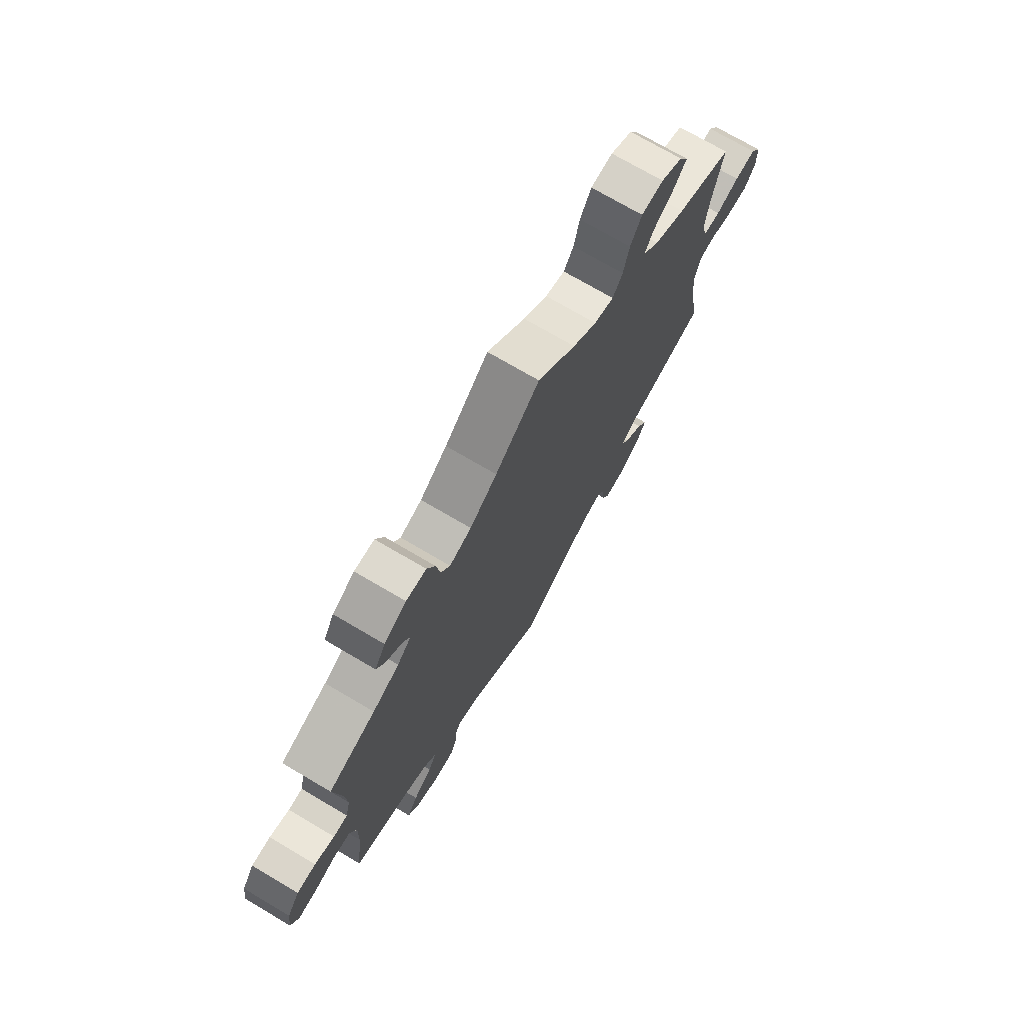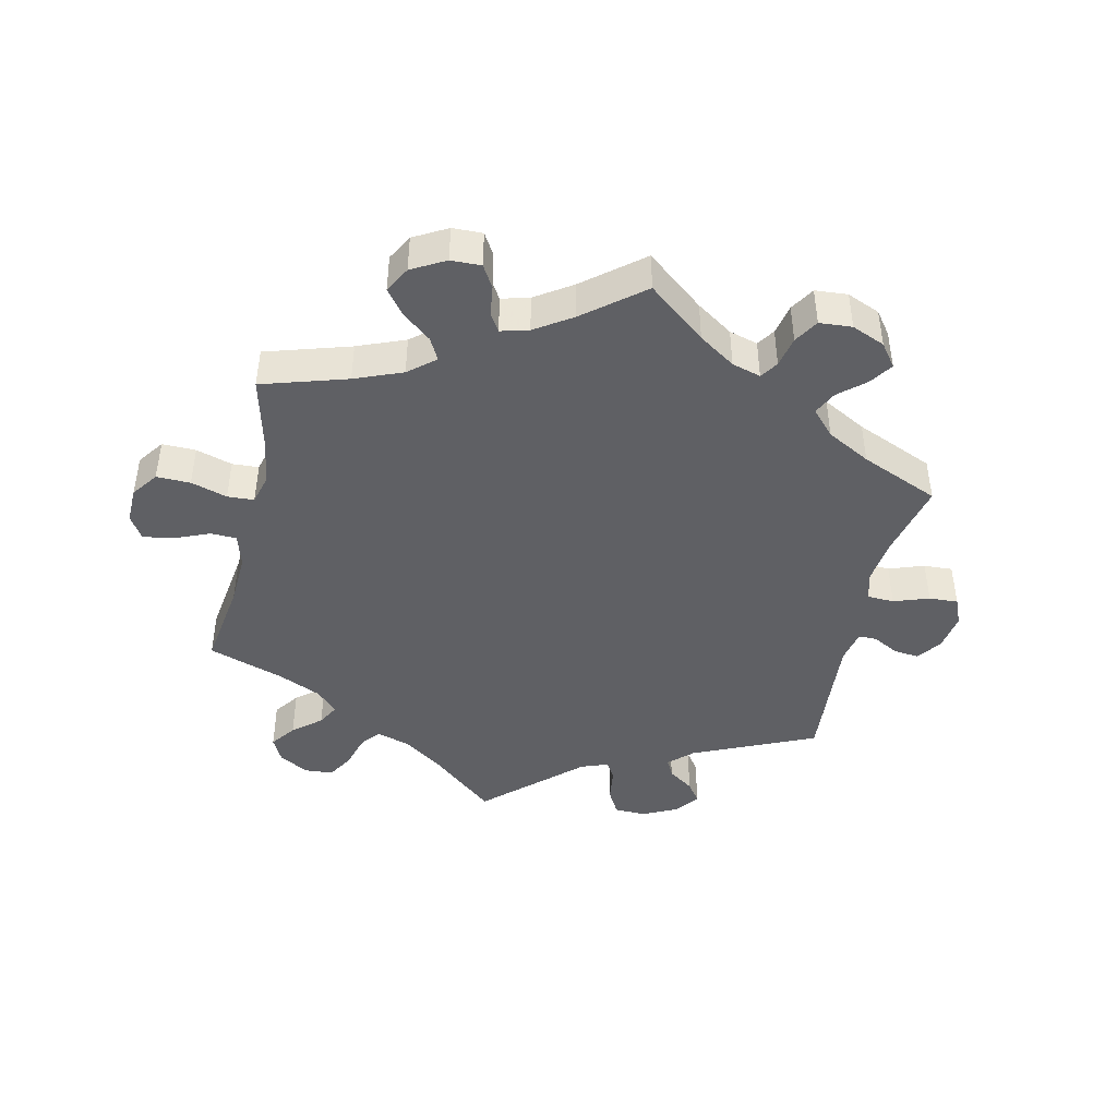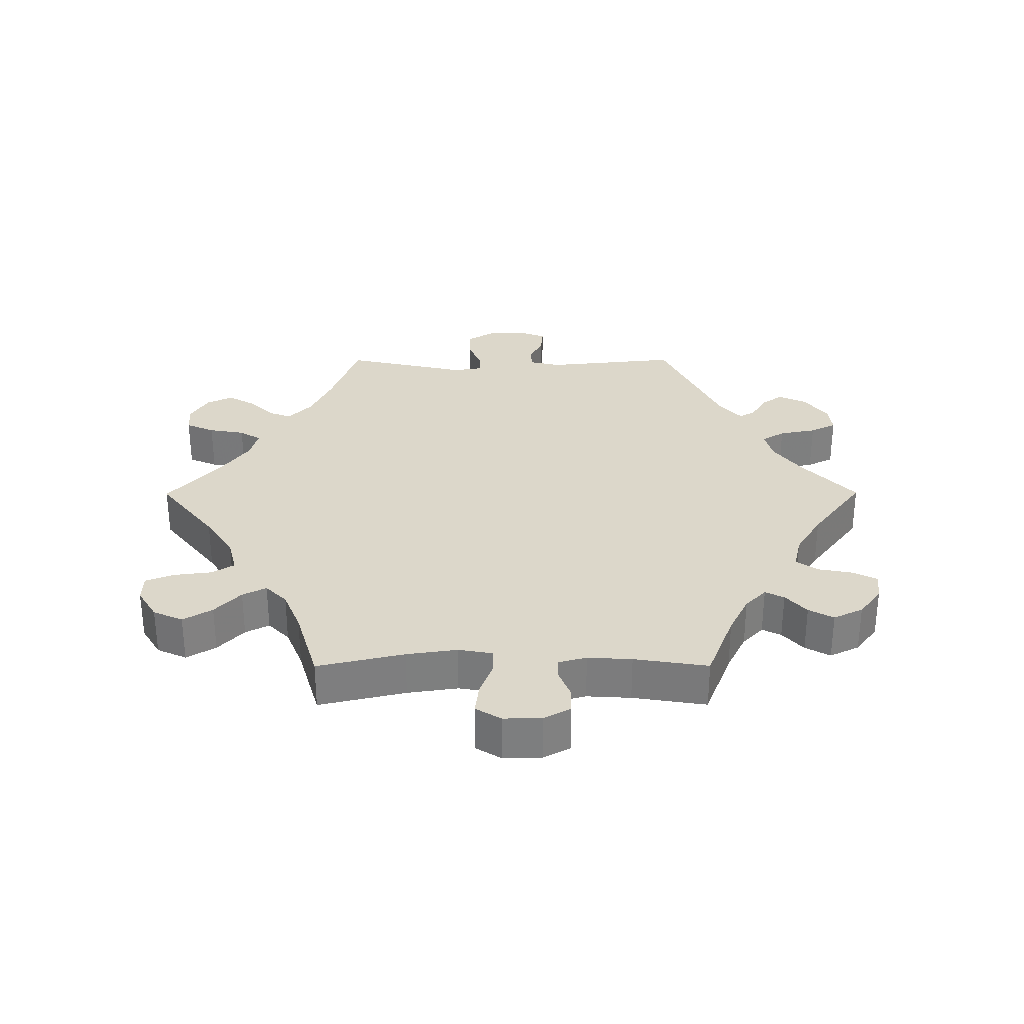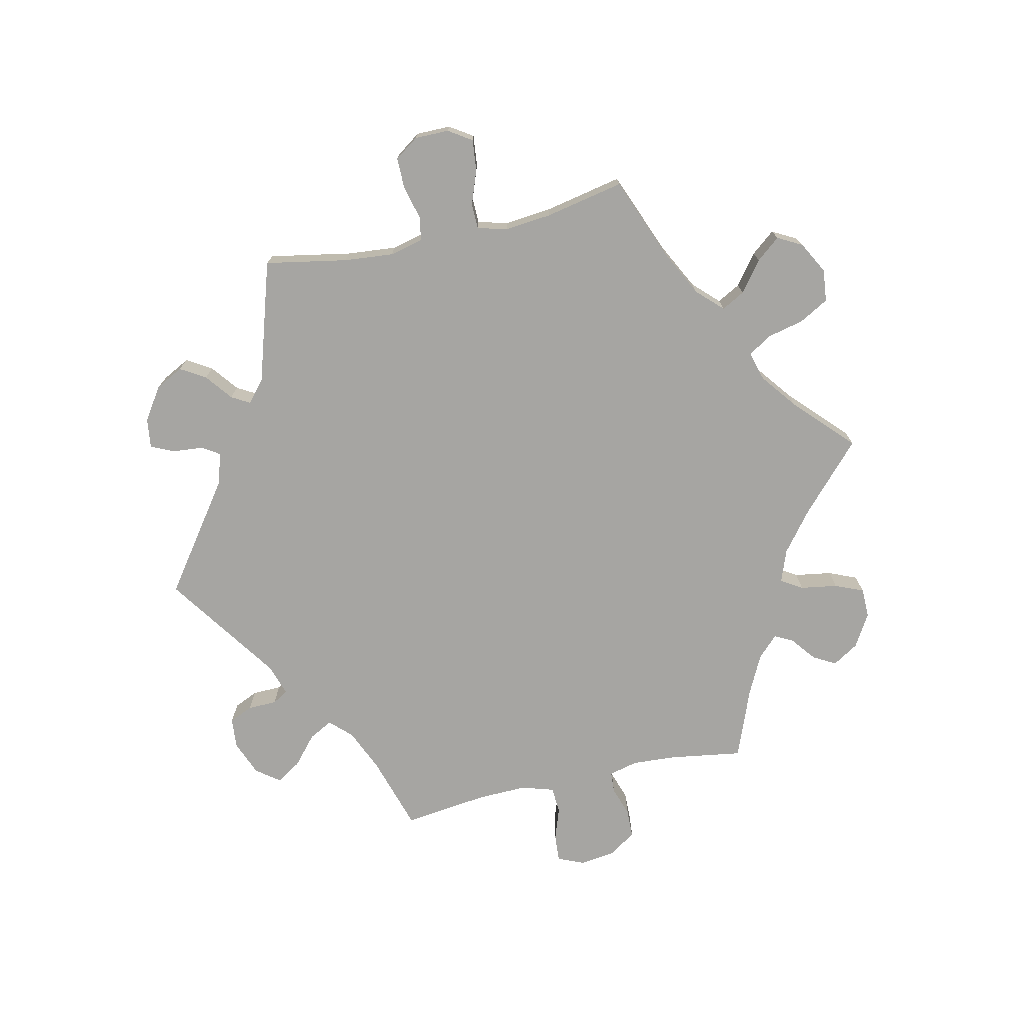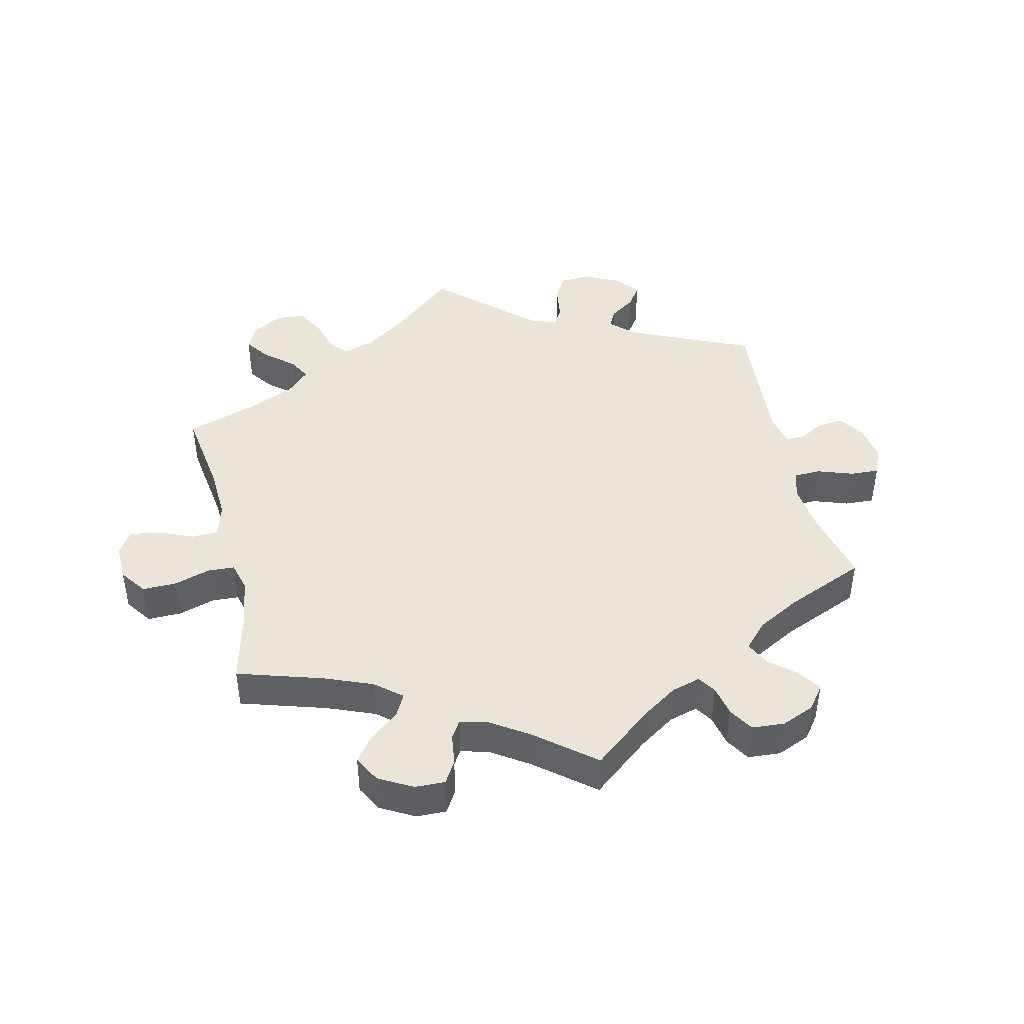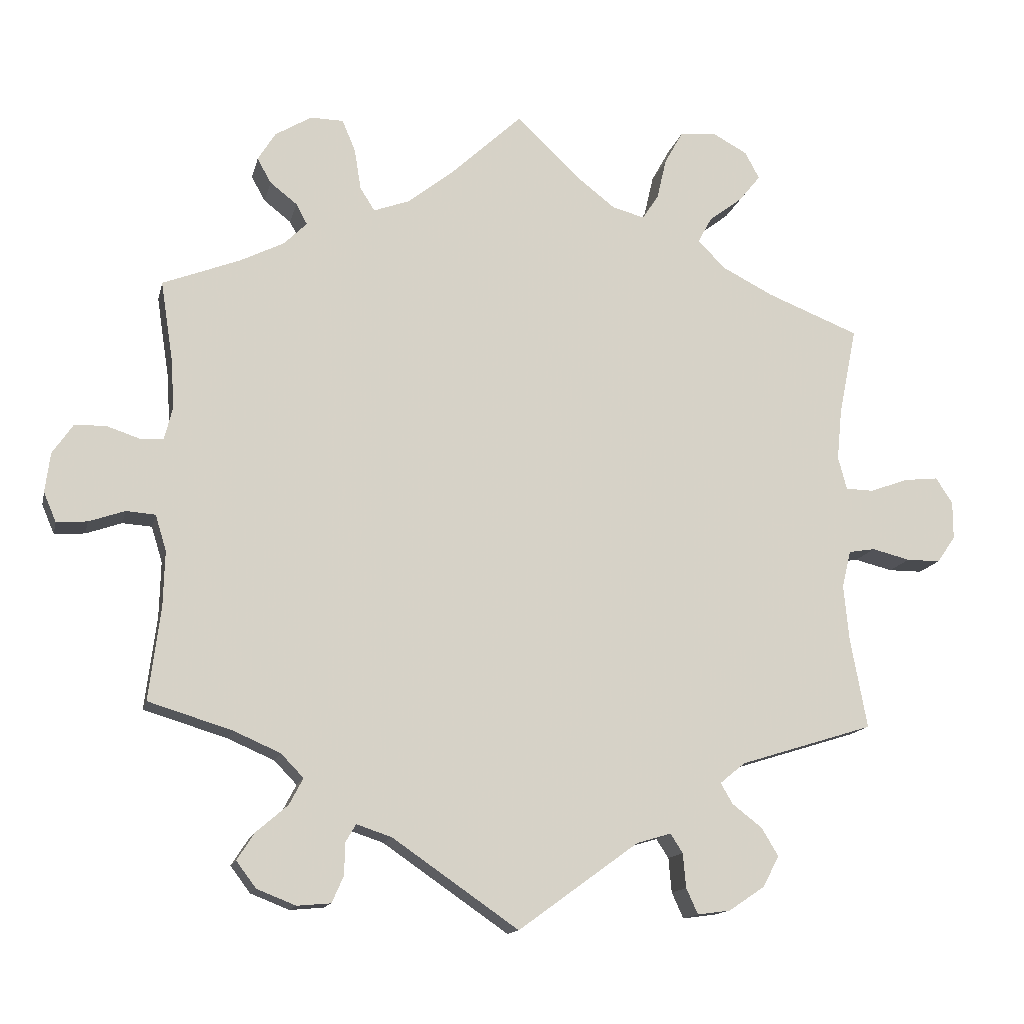
<metadata>
{"format":"obj","ext":"obj","renderer":"f3d","projection":"perspective","resolution":1024,"background":"white","views":[{"elev":73.0,"azim":120.5,"up":"+Z"},{"elev":-43.9,"azim":47.3,"up":"+Y"},{"elev":30.8,"azim":29.8,"up":"+Y"},{"elev":-73.8,"azim":-77.4,"up":"+Y"},{"elev":44.1,"azim":46.9,"up":"+Y"},{"elev":-14.0,"azim":167.5,"up":"+Z"}]}
</metadata>
<code>
v -0.374 0.07 0.339
v -0.304 0.07 0.375
v -0.267 0.07 0.413
v -0.286 0.07 0.448
v -0.332 0.07 0.483
v -0.361 0.07 0.519
v -0.341 0.07 0.556
v -0.293 0.07 0.582
v -0.244 0.07 0.577
v -0.219 0.07 0.532
v -0.206 0.07 0.476
v -0.184 0.07 0.442
v -0.14 0.07 0.454
v -0.086 0.07 0.496
v 0 0.07 0.578
v 0.099 0.07 0.486
v 0.16 0.07 0.438
v 0.209 0.07 0.42
v 0.229 0.07 0.452
v 0.238 0.07 0.508
v 0.256 0.07 0.551
v 0.301 0.07 0.552
v 0.351 0.07 0.522
v 0.375 0.07 0.483
v 0.356 0.07 0.449
v 0.319 0.07 0.42
v 0.304 0.07 0.392
v 0.335 0.07 0.361
v 0.395 0.07 0.331
v 0.501 0.07 0.29
v 0.484 0.07 0.179
v 0.48 0.07 0.113
v 0.491 0.07 0.069
v 0.523 0.07 0.067
v 0.568 0.07 0.082
v 0.611 0.07 0.081
v 0.639 0.07 0.04
v 0.646 0.07 -0.014
v 0.629 0.07 -0.054
v 0.587 0.07 -0.051
v 0.538 0.07 -0.034
v 0.498 0.07 -0.037
v 0.483 0.07 -0.086
v 0.485 0.07 -0.161
v 0.501 0.07 -0.289
v 0.387 0.07 -0.324
v 0.323 0.07 -0.352
v 0.292 0.07 -0.384
v 0.311 0.07 -0.42
v 0.354 0.07 -0.457
v 0.378 0.07 -0.494
v 0.351 0.07 -0.53
v 0.298 0.07 -0.551
v 0.252 0.07 -0.547
v 0.236 0.07 -0.511
v 0.235 0.07 -0.467
v 0.221 0.07 -0.443
v 0.173 0.07 -0.459
v 0.001 0.07 -0.578
v -0.163 0.07 -0.459
v -0.21 0.07 -0.445
v -0.227 0.07 -0.471
v -0.231 0.07 -0.518
v -0.247 0.07 -0.553
v -0.292 0.07 -0.547
v -0.341 0.07 -0.514
v -0.363 0.07 -0.472
v -0.34 0.07 -0.434
v -0.299 0.07 -0.402
v -0.283 0.07 -0.374
v -0.317 0.07 -0.346
v -0.5 0.07 -0.289
v -0.477 0.07 -0.165
v -0.47 0.07 -0.09
v -0.482 0.07 -0.039
v -0.518 0.07 -0.033
v -0.57 0.07 -0.046
v -0.616 0.07 -0.046
v -0.641 0.07 -0.01
v -0.641 0.07 0.042
v -0.618 0.07 0.077
v -0.571 0.07 0.072
v -0.519 0.07 0.053
v -0.481 0.07 0.054
v -0.469 0.07 0.099
v -0.476 0.07 0.17
v -0.5 0.07 0.289
v -0.374 0 0.339
v -0.304 0 0.375
v -0.267 0 0.413
v -0.286 0 0.448
v -0.332 0 0.483
v -0.361 0 0.519
v -0.341 0 0.556
v -0.293 0 0.582
v -0.244 0 0.577
v -0.219 0 0.532
v -0.206 0 0.476
v -0.184 0 0.442
v -0.14 0 0.454
v -0.086 0 0.496
v 0 0 0.578
v 0.099 0 0.486
v 0.16 0 0.438
v 0.209 0 0.42
v 0.229 0 0.452
v 0.238 0 0.508
v 0.256 0 0.551
v 0.301 0 0.552
v 0.351 0 0.522
v 0.375 0 0.483
v 0.356 0 0.449
v 0.319 0 0.42
v 0.304 0 0.392
v 0.335 0 0.361
v 0.395 0 0.331
v 0.501 0 0.29
v 0.484 0 0.179
v 0.48 0 0.113
v 0.491 0 0.069
v 0.523 0 0.067
v 0.568 0 0.082
v 0.611 0 0.081
v 0.639 0 0.04
v 0.646 0 -0.014
v 0.629 0 -0.054
v 0.587 0 -0.051
v 0.538 0 -0.034
v 0.498 0 -0.037
v 0.483 0 -0.086
v 0.485 0 -0.161
v 0.501 0 -0.289
v 0.387 0 -0.324
v 0.323 0 -0.352
v 0.292 0 -0.384
v 0.311 0 -0.42
v 0.354 0 -0.457
v 0.378 0 -0.494
v 0.351 0 -0.53
v 0.298 0 -0.551
v 0.252 0 -0.547
v 0.236 0 -0.511
v 0.235 0 -0.467
v 0.221 0 -0.443
v 0.173 0 -0.459
v 0.001 0 -0.578
v -0.163 0 -0.459
v -0.21 0 -0.445
v -0.227 0 -0.471
v -0.231 0 -0.518
v -0.247 0 -0.553
v -0.292 0 -0.547
v -0.341 0 -0.514
v -0.363 0 -0.472
v -0.34 0 -0.434
v -0.299 0 -0.402
v -0.283 0 -0.374
v -0.317 0 -0.346
v -0.5 0 -0.289
v -0.477 0 -0.165
v -0.47 0 -0.09
v -0.482 0 -0.039
v -0.518 0 -0.033
v -0.57 0 -0.046
v -0.616 0 -0.046
v -0.641 0 -0.01
v -0.641 0 0.042
v -0.618 0 0.077
v -0.571 0 0.072
v -0.519 0 0.053
v -0.481 0 0.054
v -0.469 0 0.099
v -0.476 0 0.17
v -0.5 0 0.289
f 86 87 1
f 85 86 1 2
f 84 85 2 3
f 80 81 82 83
f 80 83 84
f 79 80 84
f 76 77 78 79
f 75 76 79 84
f 74 75 84 3
f 71 72 73
f 70 71 73 74
f 66 67 68 69
f 66 69 70
f 65 66 70
f 62 63 64 65
f 61 62 65 70
f 60 61 70 74
f 58 59 60 74
f 53 54 55 56
f 53 56 57
f 52 53 57
f 49 50 51 52
f 48 49 52 57
f 47 48 57 58
f 44 45 46
f 43 44 46 47
f 42 43 47 58
f 38 39 40 41
f 38 41 42
f 37 38 42
f 34 35 36 37
f 33 34 37 42
f 32 33 42 58
f 29 30 31
f 28 29 31 32
f 27 28 32 58
f 23 24 25 26
f 23 26 27
f 22 23 27
f 19 20 21 22
f 18 19 22 27
f 14 15 16
f 13 14 16 17
f 12 13 17 18
f 8 9 10 11
f 8 11 12
f 7 8 12
f 4 5 6 7
f 3 4 7 12
f 18 27 58 74
f 3 12 18 74
f 88 174 173
f 89 88 173 172
f 90 89 172 171
f 170 169 168 167
f 171 170 167
f 171 167 166
f 166 165 164 163
f 171 166 163 162
f 90 171 162 161
f 160 159 158
f 161 160 158 157
f 156 155 154 153
f 157 156 153
f 157 153 152
f 152 151 150 149
f 157 152 149 148
f 161 157 148 147
f 161 147 146 145
f 143 142 141 140
f 144 143 140
f 144 140 139
f 139 138 137 136
f 144 139 136 135
f 145 144 135 134
f 133 132 131
f 134 133 131 130
f 145 134 130 129
f 128 127 126 125
f 129 128 125
f 129 125 124
f 124 123 122 121
f 129 124 121 120
f 145 129 120 119
f 118 117 116
f 119 118 116 115
f 145 119 115 114
f 113 112 111 110
f 114 113 110
f 114 110 109
f 109 108 107 106
f 114 109 106 105
f 103 102 101
f 104 103 101 100
f 105 104 100 99
f 98 97 96 95
f 99 98 95
f 99 95 94
f 94 93 92 91
f 99 94 91 90
f 161 145 114 105
f 161 105 99 90
f 1 88 89 2
f 2 89 90 3
f 3 90 91 4
f 4 91 92 5
f 5 92 93 6
f 6 93 94 7
f 7 94 95 8
f 8 95 96 9
f 9 96 97 10
f 10 97 98 11
f 11 98 99 12
f 12 99 100 13
f 13 100 101 14
f 14 101 102 15
f 15 102 103 16
f 16 103 104 17
f 17 104 105 18
f 18 105 106 19
f 19 106 107 20
f 20 107 108 21
f 21 108 109 22
f 22 109 110 23
f 23 110 111 24
f 24 111 112 25
f 25 112 113 26
f 26 113 114 27
f 27 114 115 28
f 28 115 116 29
f 29 116 117 30
f 30 117 118 31
f 31 118 119 32
f 32 119 120 33
f 33 120 121 34
f 34 121 122 35
f 35 122 123 36
f 36 123 124 37
f 37 124 125 38
f 38 125 126 39
f 39 126 127 40
f 40 127 128 41
f 41 128 129 42
f 42 129 130 43
f 43 130 131 44
f 44 131 132 45
f 45 132 133 46
f 46 133 134 47
f 47 134 135 48
f 48 135 136 49
f 49 136 137 50
f 50 137 138 51
f 51 138 139 52
f 52 139 140 53
f 53 140 141 54
f 54 141 142 55
f 55 142 143 56
f 56 143 144 57
f 57 144 145 58
f 58 145 146 59
f 59 146 147 60
f 60 147 148 61
f 61 148 149 62
f 62 149 150 63
f 63 150 151 64
f 64 151 152 65
f 65 152 153 66
f 66 153 154 67
f 67 154 155 68
f 68 155 156 69
f 69 156 157 70
f 70 157 158 71
f 71 158 159 72
f 72 159 160 73
f 73 160 161 74
f 74 161 162 75
f 75 162 163 76
f 76 163 164 77
f 77 164 165 78
f 78 165 166 79
f 79 166 167 80
f 80 167 168 81
f 81 168 169 82
f 82 169 170 83
f 83 170 171 84
f 84 171 172 85
f 85 172 173 86
f 86 173 174 87
f 87 174 88 1

</code>
